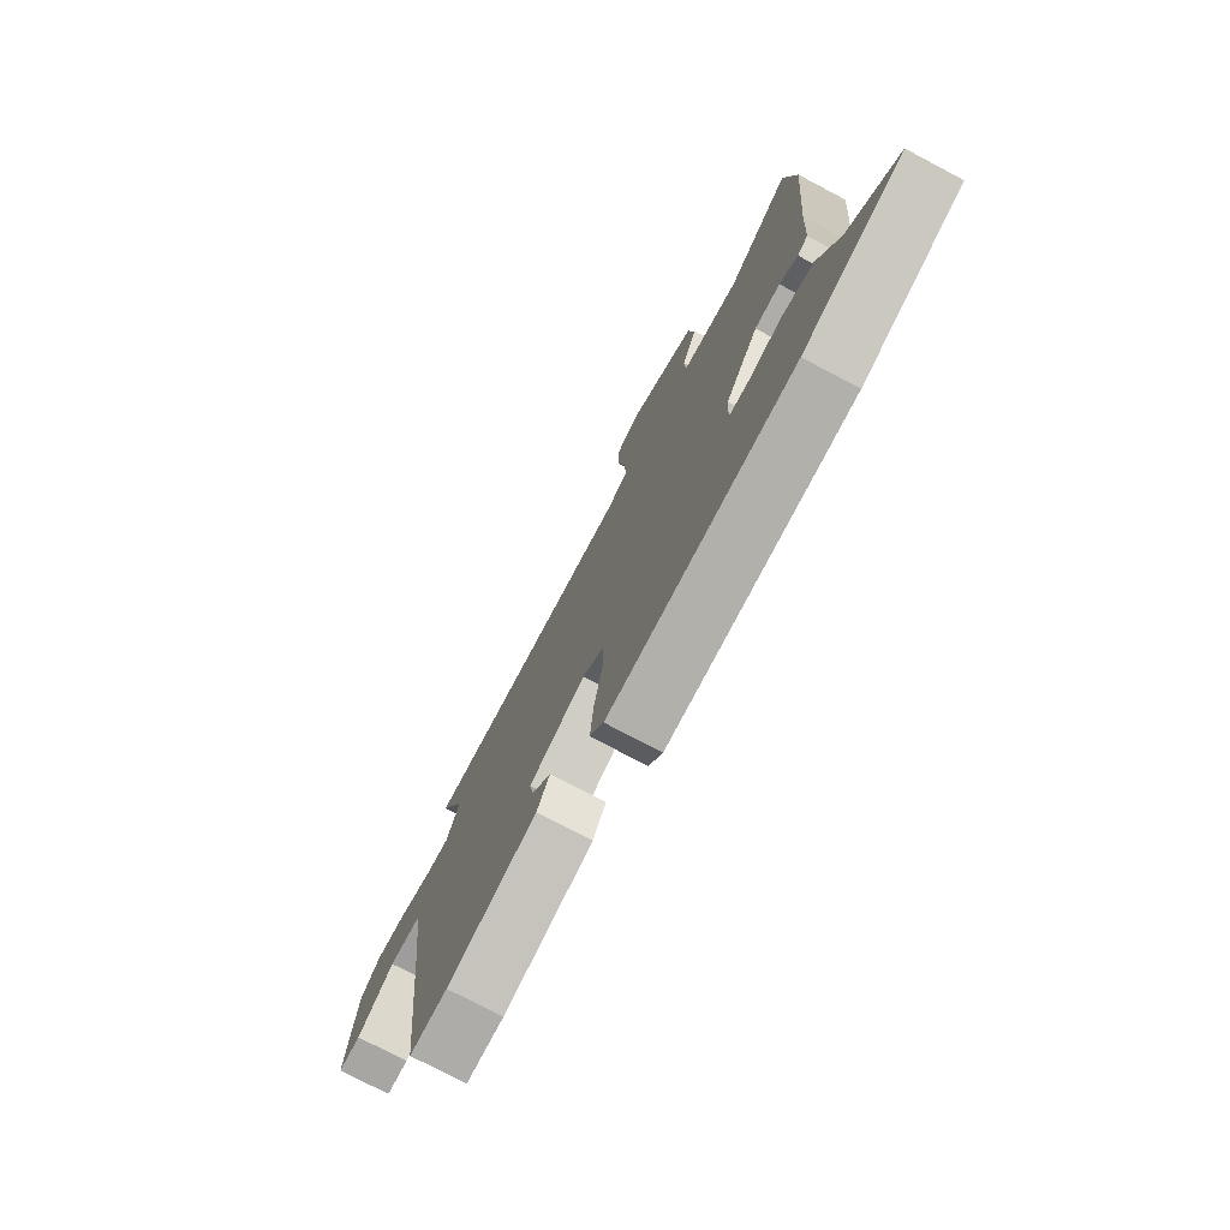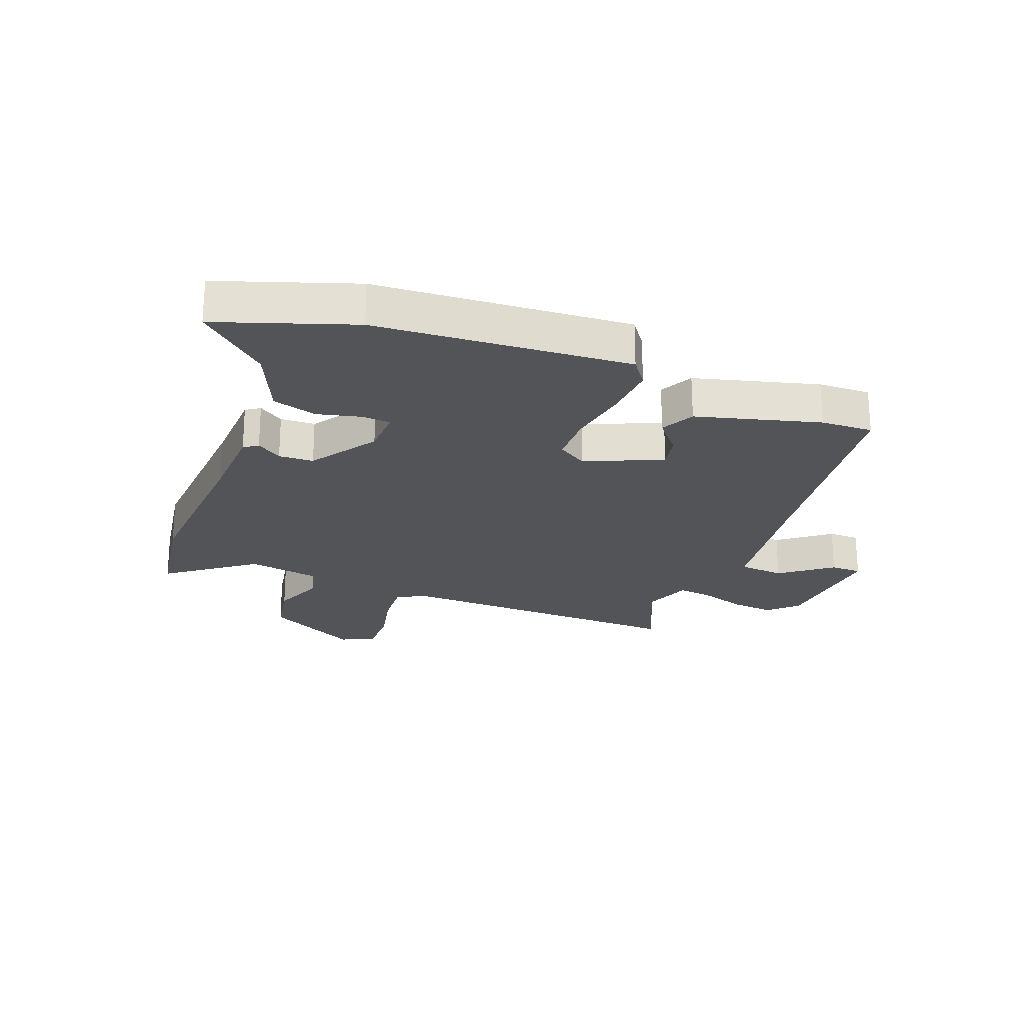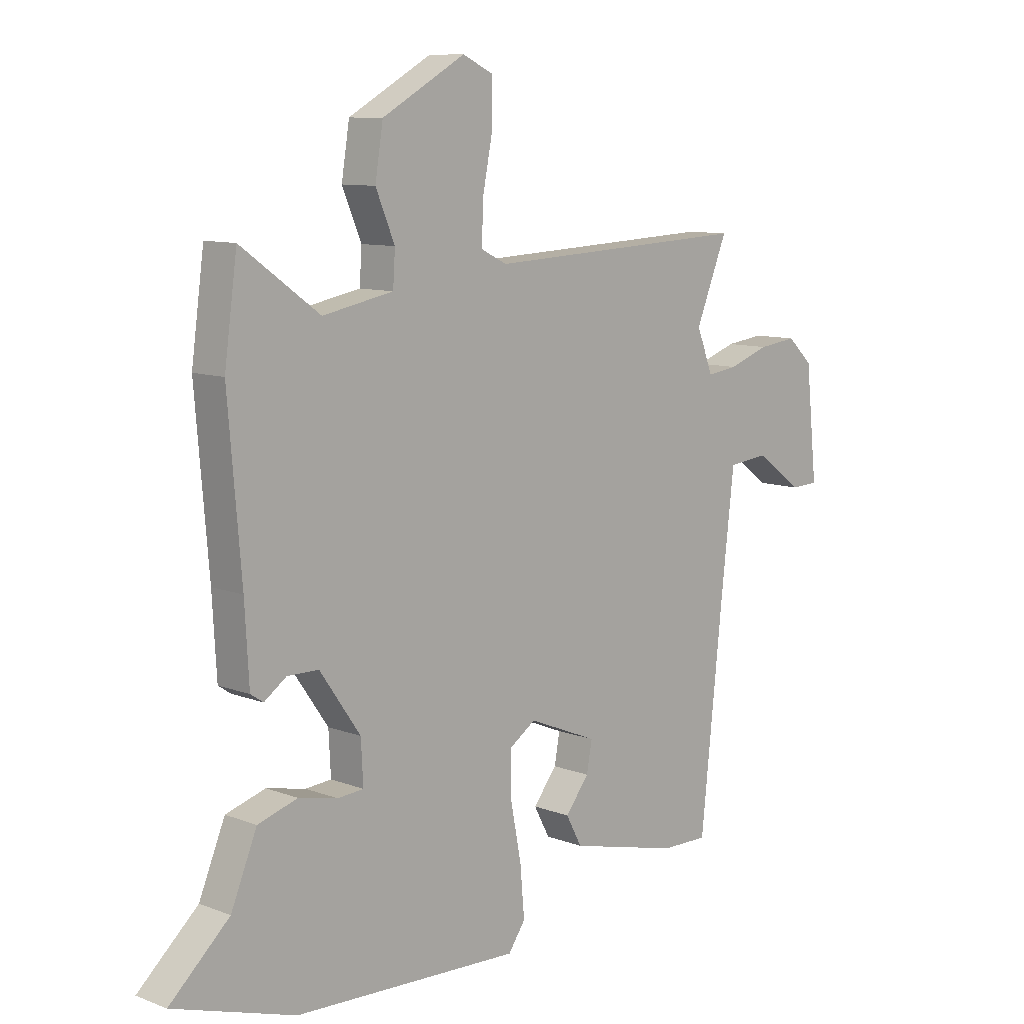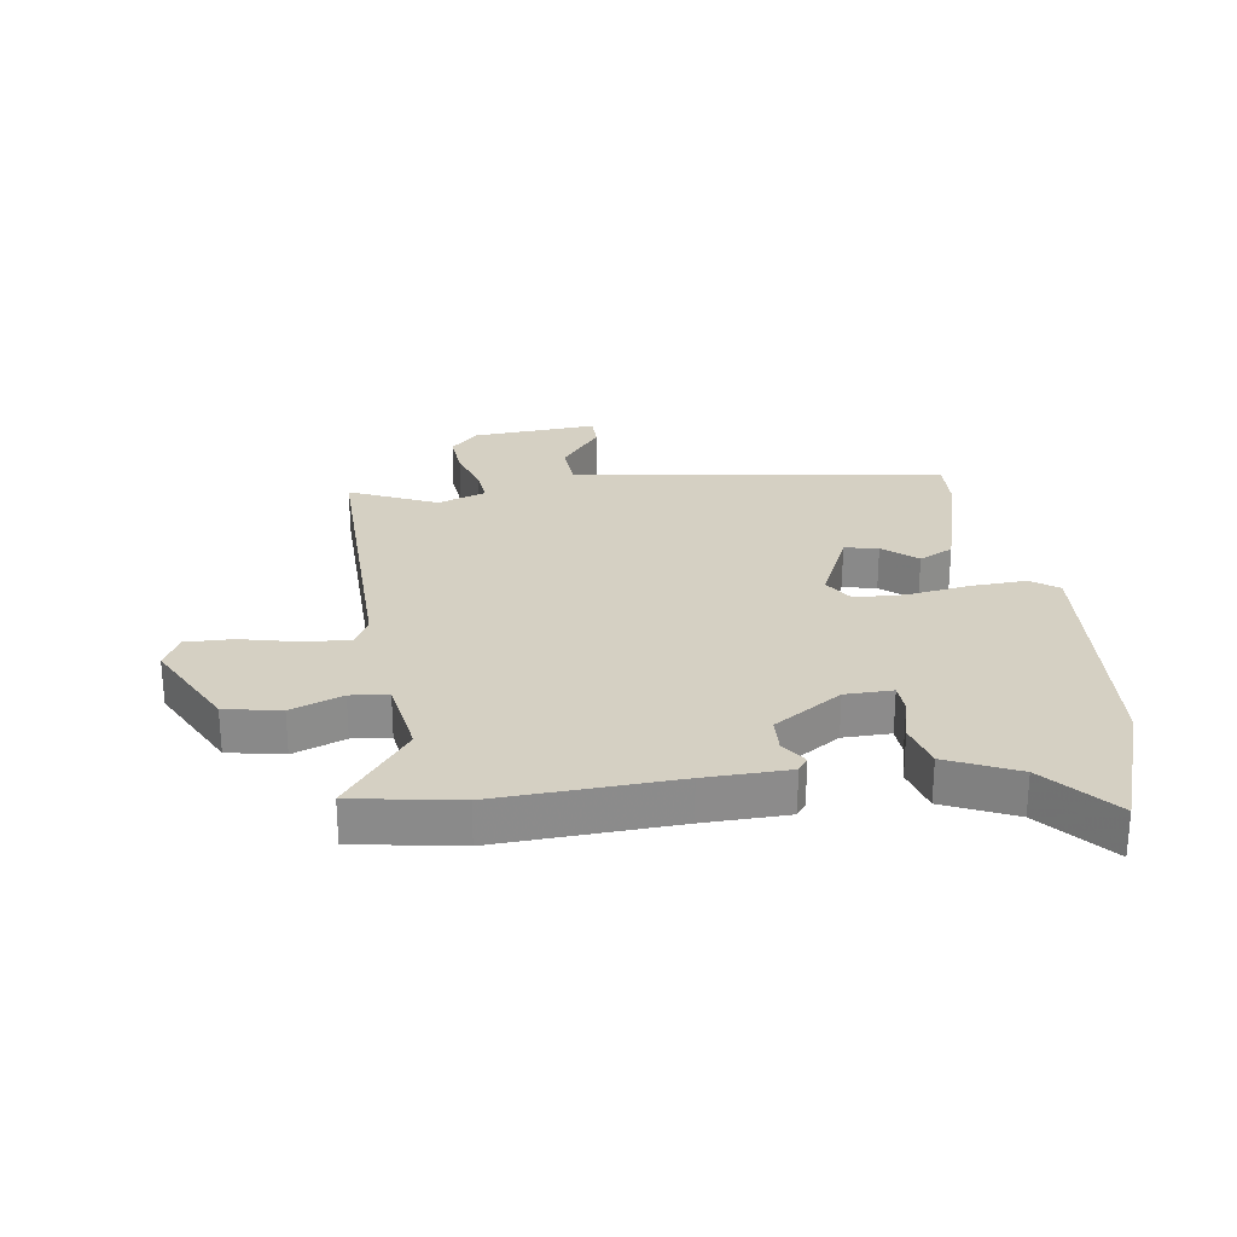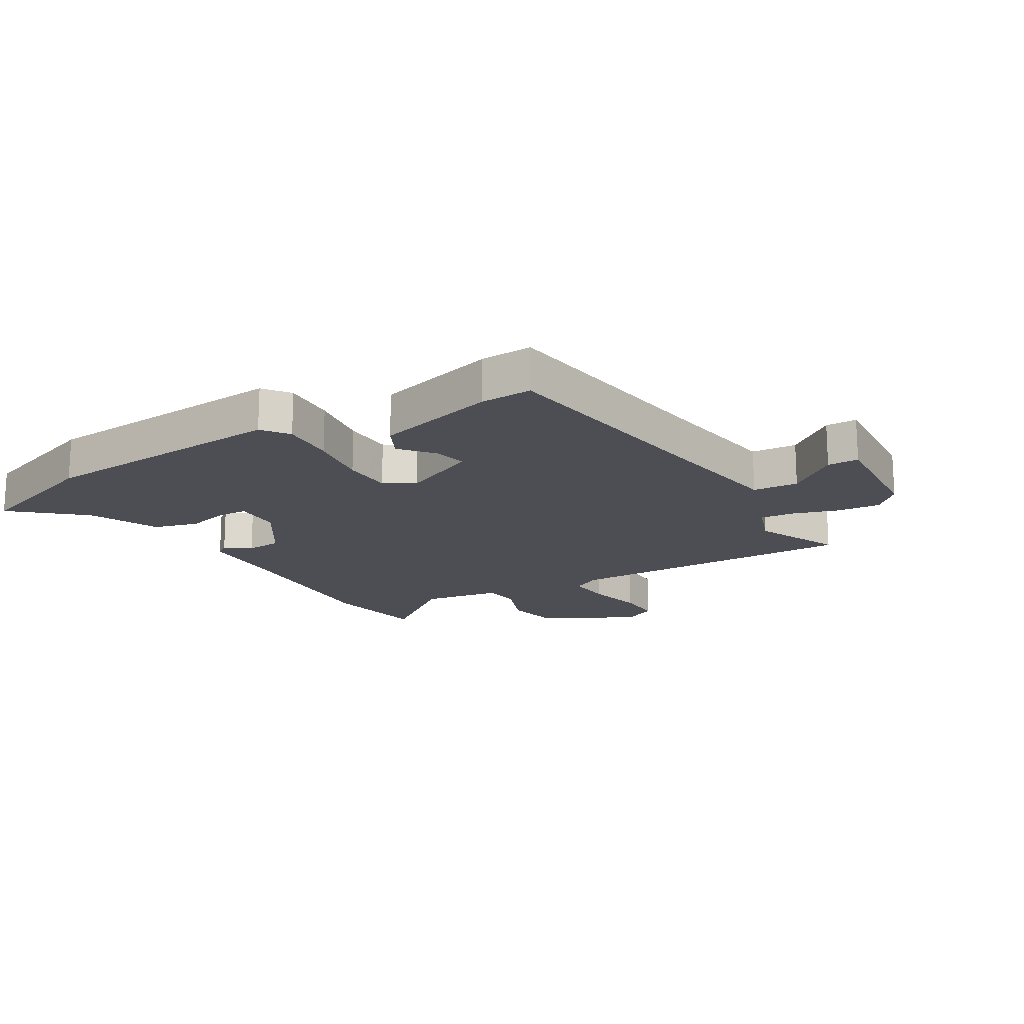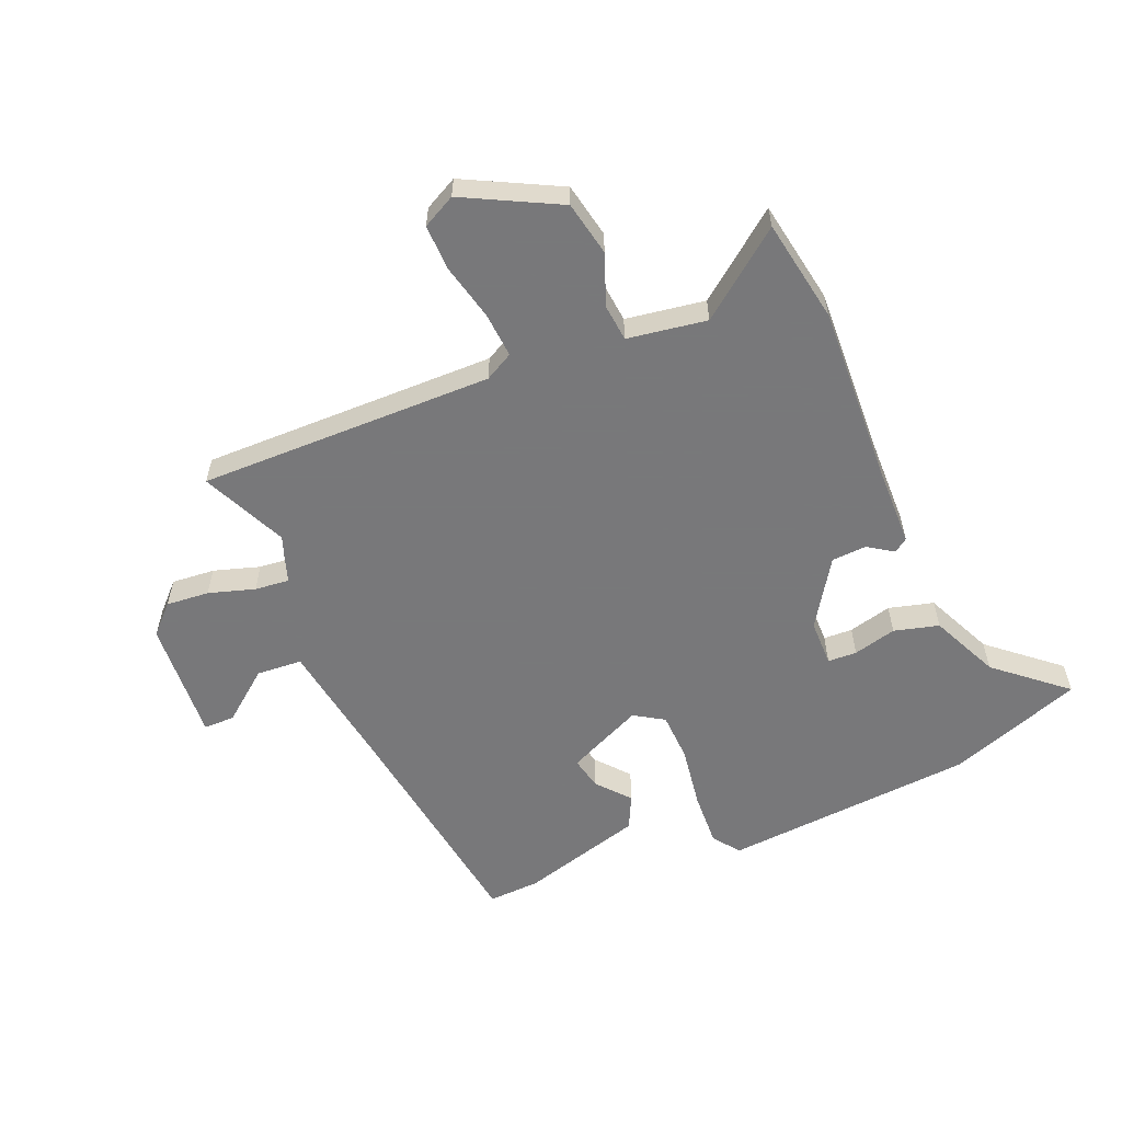
<metadata>
{"format":"obj","ext":"obj","renderer":"f3d","projection":"perspective","resolution":1024,"background":"white","views":[{"elev":-76.2,"azim":62.2,"up":"+Z"},{"elev":-23.4,"azim":160.3,"up":"+Y"},{"elev":9.7,"azim":134.5,"up":"+Z"},{"elev":26.4,"azim":83.7,"up":"+Y"},{"elev":-17.3,"azim":-147.3,"up":"+Y"},{"elev":-57.6,"azim":24.9,"up":"+Y"}]}
</metadata>
<code>
v -0.455 0.07 0.39
v -0.515 0.07 0.537
v -0.015 0.07 0.513
v 0.034 0.07 0.537
v 0.031 0.07 0.614
v 0.012 0.07 0.71
v 0.013 0.07 0.788
v 0.07 0.07 0.815
v 0.227 0.07 0.727
v 0.242 0.07 0.634
v 0.206 0.07 0.549
v 0.21 0.07 0.486
v 0.343 0.07 0.46
v 0.491 0.07 0.566
v 0.515 0.07 0.39
v 0.49 0.07 0.092
v 0.482 0.07 -0.048
v 0.458 0.07 -0.064
v 0.416 0.07 -0.034
v 0.357 0.07 -0.035
v 0.28 0.07 -0.145
v 0.276 0.07 -0.224
v 0.325 0.07 -0.228
v 0.399 0.07 -0.212
v 0.474 0.07 -0.235
v 0.523 0.07 -0.353
v 0.636 0.07 -0.457
v 0.406 0.07 -0.53
v -0.023 0.07 -0.548
v -0.055 0.07 -0.502
v -0.047 0.07 -0.41
v -0.027 0.07 -0.305
v -0.027 0.07 -0.221
v -0.076 0.07 -0.188
v -0.207 0.07 -0.242
v -0.197 0.07 -0.298
v -0.152 0.07 -0.355
v -0.182 0.07 -0.411
v -0.392 0.07 -0.462
v -0.48 0.07 -0.463
v -0.522 0.07 -0.062
v -0.547 0.07 0.157
v -0.624 0.07 0.165
v -0.711 0.07 0.101
v -0.764 0.07 0.103
v -0.742 0.07 0.31
v -0.694 0.07 0.355
v -0.621 0.07 0.346
v -0.544 0.07 0.319
v -0.486 0.07 0.311
v -0.468 0.07 0.358
v -0.455 0 0.39
v -0.515 0 0.537
v -0.015 0 0.513
v 0.034 0 0.537
v 0.031 0 0.614
v 0.012 0 0.71
v 0.013 0 0.788
v 0.07 0 0.815
v 0.227 0 0.727
v 0.242 0 0.634
v 0.206 0 0.549
v 0.21 0 0.486
v 0.343 0 0.46
v 0.491 0 0.566
v 0.515 0 0.39
v 0.49 0 0.092
v 0.482 0 -0.048
v 0.458 0 -0.064
v 0.416 0 -0.034
v 0.357 0 -0.035
v 0.28 0 -0.145
v 0.276 0 -0.224
v 0.325 0 -0.228
v 0.399 0 -0.212
v 0.474 0 -0.235
v 0.523 0 -0.353
v 0.636 0 -0.457
v 0.406 0 -0.53
v -0.023 0 -0.548
v -0.055 0 -0.502
v -0.047 0 -0.41
v -0.027 0 -0.305
v -0.027 0 -0.221
v -0.076 0 -0.188
v -0.207 0 -0.242
v -0.197 0 -0.298
v -0.152 0 -0.355
v -0.182 0 -0.411
v -0.392 0 -0.462
v -0.48 0 -0.463
v -0.522 0 -0.062
v -0.547 0 0.157
v -0.624 0 0.165
v -0.711 0 0.101
v -0.764 0 0.103
v -0.742 0 0.31
v -0.694 0 0.355
v -0.621 0 0.346
v -0.544 0 0.319
v -0.486 0 0.311
v -0.468 0 0.358
f 50 51 1
f 47 48 49
f 46 47 49
f 45 46 49
f 44 45 49
f 43 44 49
f 42 43 49 50
f 41 42 50
f 39 40 41
f 38 39 41
f 37 38 41
f 36 37 41
f 41 50 1
f 36 41 1
f 35 36 1
f 30 31 32
f 29 30 32
f 28 29 32
f 27 28 32
f 26 27 32
f 25 26 32
f 24 25 32
f 23 24 32
f 22 23 32 33
f 21 22 33 34
f 16 17 18 19
f 16 19 20
f 15 16 20
f 14 15 20
f 13 14 20
f 20 21 34
f 13 20 34
f 12 13 34
f 9 10 11
f 8 9 11
f 7 8 11
f 6 7 11
f 5 6 11
f 4 5 11 12
f 1 2 3
f 35 1 3
f 34 35 3
f 12 34 3
f 3 4 12
f 52 102 101
f 100 99 98
f 100 98 97
f 100 97 96
f 100 96 95
f 100 95 94
f 101 100 94 93
f 101 93 92
f 92 91 90
f 92 90 89
f 92 89 88
f 92 88 87
f 52 101 92
f 52 92 87
f 52 87 86
f 83 82 81
f 83 81 80
f 83 80 79
f 83 79 78
f 83 78 77
f 83 77 76
f 83 76 75
f 83 75 74
f 84 83 74 73
f 85 84 73 72
f 70 69 68 67
f 71 70 67
f 71 67 66
f 71 66 65
f 71 65 64
f 85 72 71
f 85 71 64
f 85 64 63
f 62 61 60
f 62 60 59
f 62 59 58
f 62 58 57
f 62 57 56
f 63 62 56 55
f 54 53 52
f 54 52 86
f 54 86 85
f 54 85 63
f 63 55 54
f 1 52 53 2
f 2 53 54 3
f 3 54 55 4
f 4 55 56 5
f 5 56 57 6
f 6 57 58 7
f 7 58 59 8
f 8 59 60 9
f 9 60 61 10
f 10 61 62 11
f 11 62 63 12
f 12 63 64 13
f 13 64 65 14
f 14 65 66 15
f 15 66 67 16
f 16 67 68 17
f 17 68 69 18
f 18 69 70 19
f 19 70 71 20
f 20 71 72 21
f 21 72 73 22
f 22 73 74 23
f 23 74 75 24
f 24 75 76 25
f 25 76 77 26
f 26 77 78 27
f 27 78 79 28
f 28 79 80 29
f 29 80 81 30
f 30 81 82 31
f 31 82 83 32
f 32 83 84 33
f 33 84 85 34
f 34 85 86 35
f 35 86 87 36
f 36 87 88 37
f 37 88 89 38
f 38 89 90 39
f 39 90 91 40
f 40 91 92 41
f 41 92 93 42
f 42 93 94 43
f 43 94 95 44
f 44 95 96 45
f 45 96 97 46
f 46 97 98 47
f 47 98 99 48
f 48 99 100 49
f 49 100 101 50
f 50 101 102 51
f 51 102 52 1

</code>
